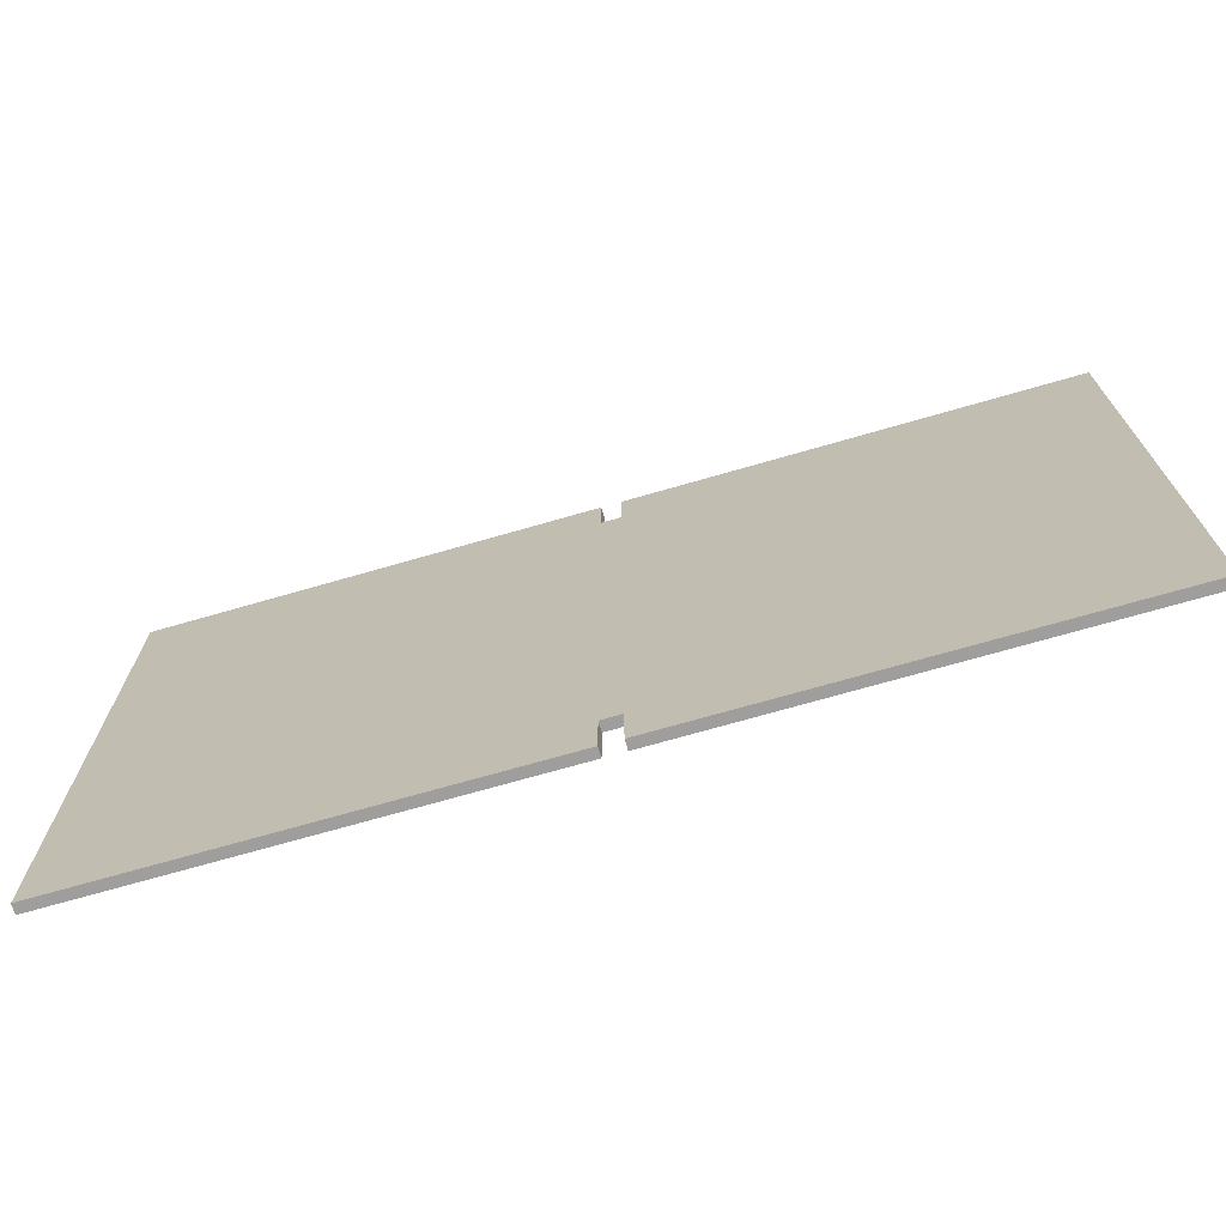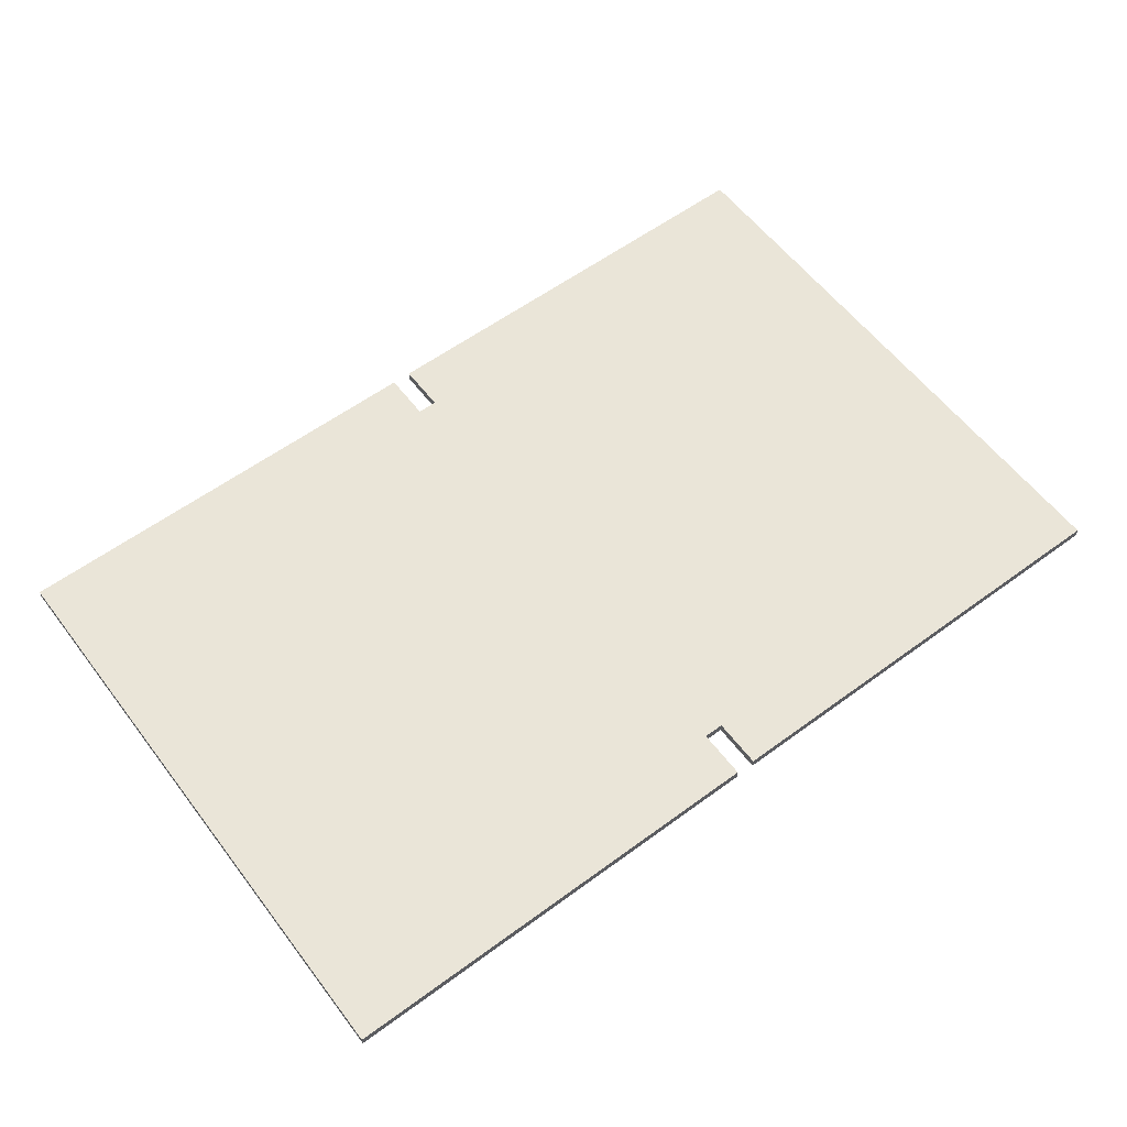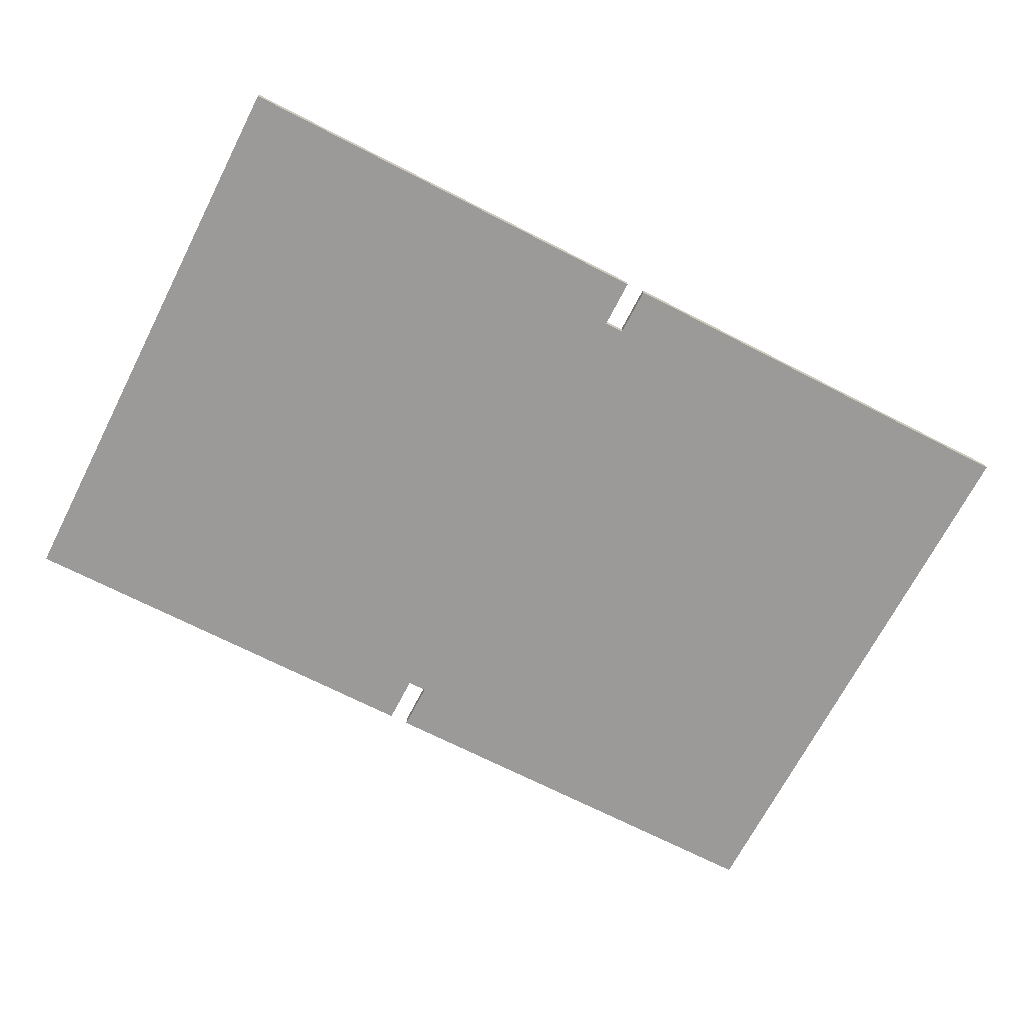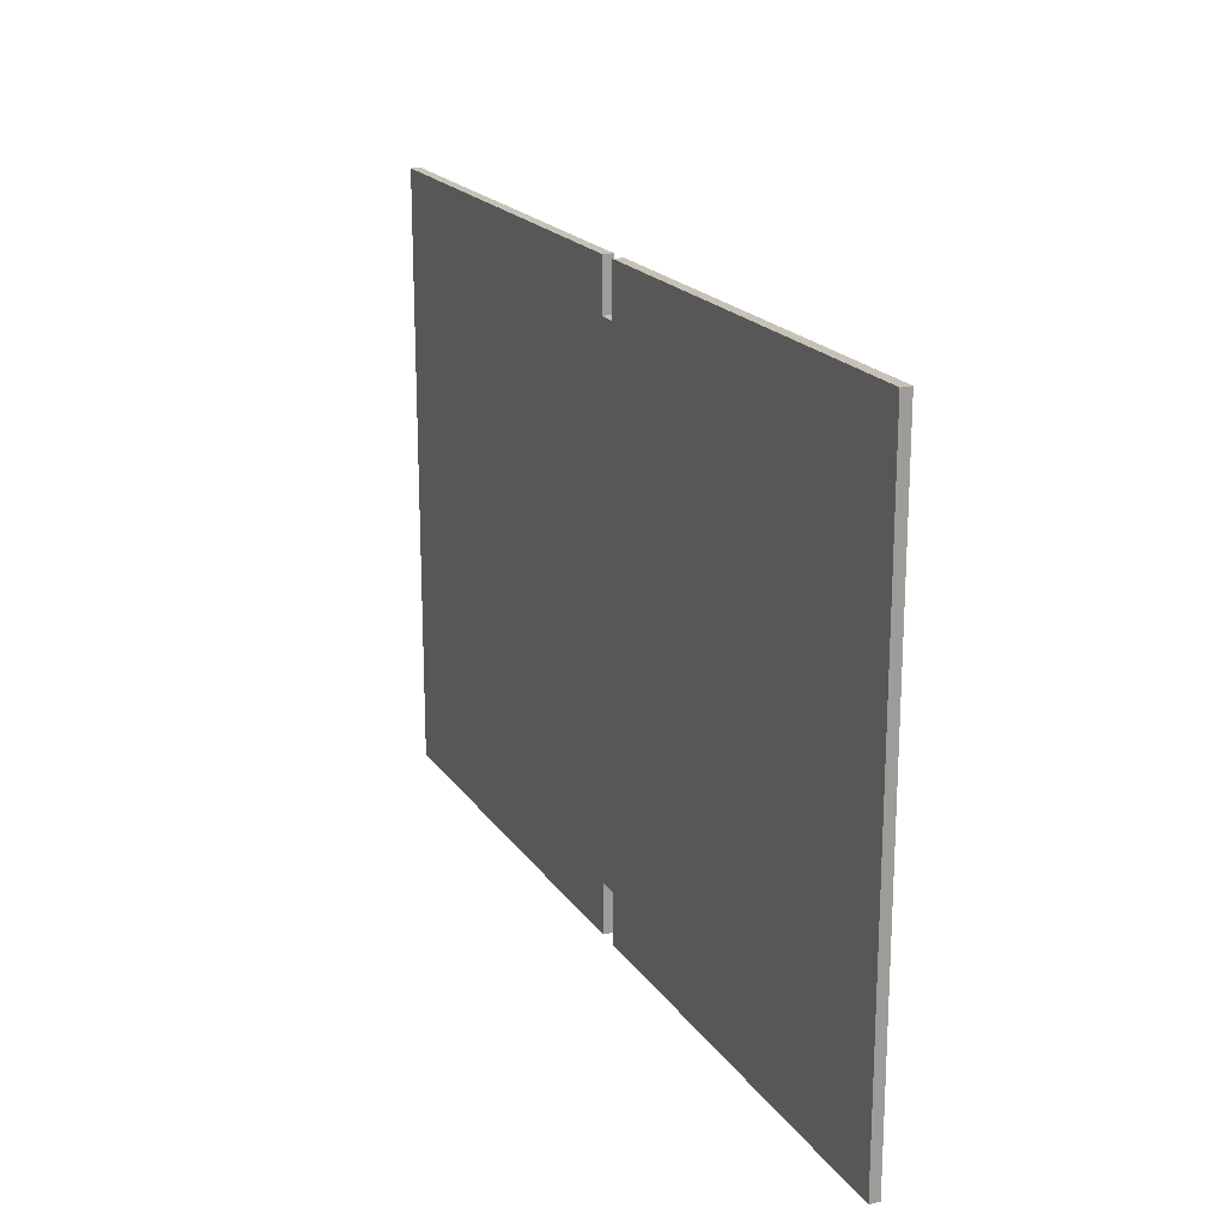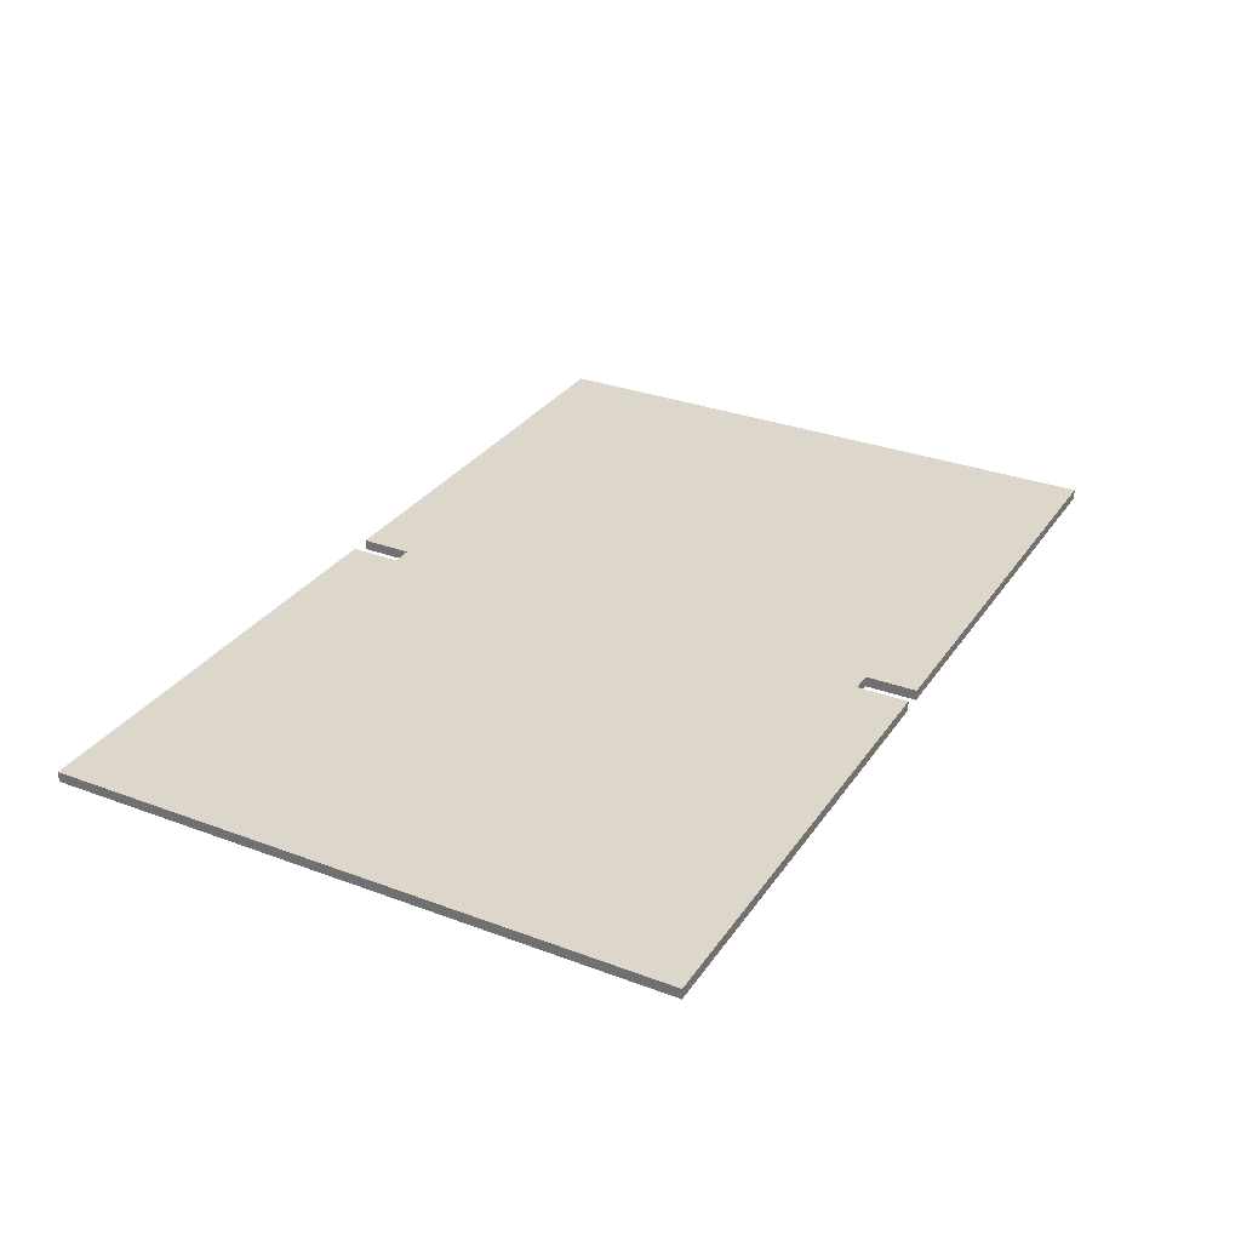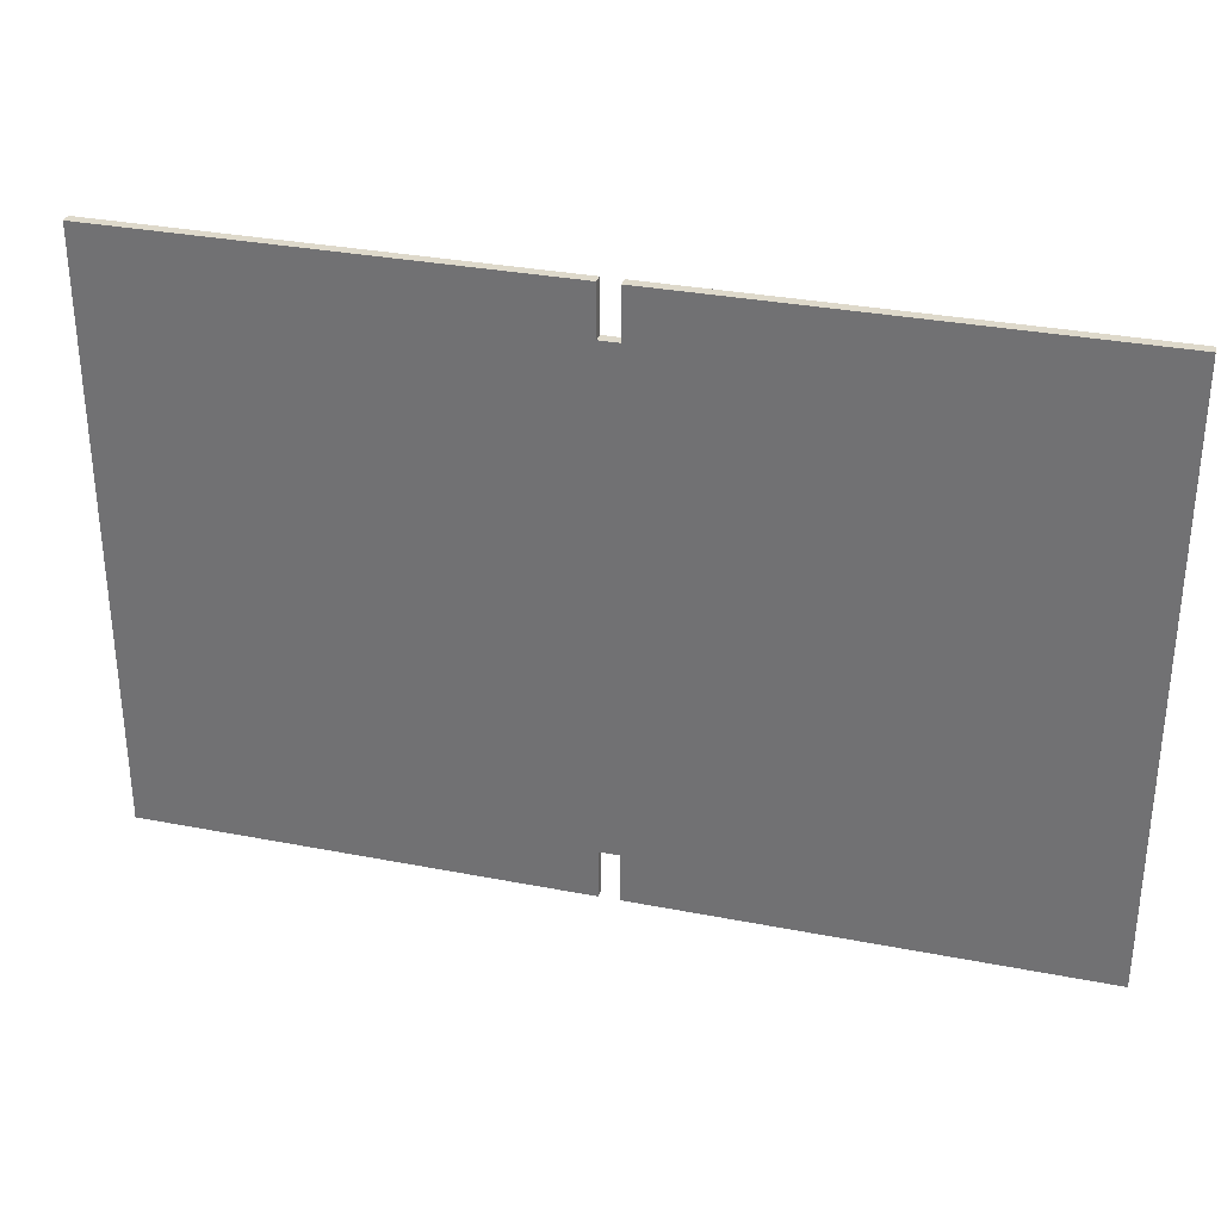
<metadata>
{"format":"obj","ext":"obj","renderer":"f3d","projection":"perspective","resolution":1024,"background":"white","views":[{"elev":-71.0,"azim":16.1,"up":"+Y"},{"elev":58.8,"azim":-37.1,"up":"+Z"},{"elev":-69.5,"azim":-27.2,"up":"+Z"},{"elev":19.3,"azim":66.0,"up":"+Y"},{"elev":30.7,"azim":-61.7,"up":"+Z"},{"elev":31.7,"azim":15.4,"up":"+Y"}]}
</metadata>
<code>
v -25 55 0
v -27 55 0
v -27 55 1
v -25 55 1
v -25 60 0
v -25 55 0
v -25 55 1
v -25 60 1
v -27 55 0
v -27 60 0
v -27 60 1
v -27 55 1
v -27 0 0
v -27 5 0
v -27 5 1
v -27 0 1
v -27 5 0
v -25 5 0
v -25 5 1
v -27 5 1
v -25 5 0
v -25 0 0
v -25 0 1
v -25 5 1
v -25 0 0
v 20 0 0
v 20 0 1
v -25 0 1
v 20 0 0
v 20 60 0
v 20 60 1
v 20 0 1
v 20 60 1
v -25 60 1
v -25 55 1
v -27 55 1
v -27 60 1
v -72 60 1
v -72 0 1
v -27 0 1
v -27 5 1
v -25 5 1
v -25 0 1
v 20 0 1
v -27 60 0
v -72 60 0
v -72 60 1
v -27 60 1
v 20 60 0
v -25 60 0
v -25 60 1
v 20 60 1
v -72 60 0
v -72 0 0
v -72 0 1
v -72 60 1
v -25 60 0
v 20 60 0
v 20 0 0
v -25 0 0
v -25 5 0
v -27 5 0
v -27 0 0
v -72 0 0
v -72 60 0
v -27 60 0
v -27 55 0
v -25 55 0
v -72 0 0
v -27 0 0
v -27 0 1
v -72 0 1
f 1 2 4
f 4 2 3
f 5 6 8
f 8 6 7
f 9 10 12
f 12 10 11
f 13 14 16
f 16 14 15
f 17 18 20
f 20 18 19
f 21 22 24
f 24 22 23
f 25 26 28
f 28 26 27
f 29 30 32
f 32 30 31
f 34 35 33
f 33 35 44
f 44 35 42
f 44 42 43
f 35 36 42
f 42 36 41
f 41 36 39
f 41 39 40
f 37 38 36
f 36 38 39
f 45 46 48
f 48 46 47
f 49 50 52
f 52 50 51
f 53 54 56
f 56 54 55
f 57 58 68
f 68 58 59
f 68 59 61
f 61 59 60
f 61 62 68
f 68 62 67
f 67 62 64
f 67 64 65
f 62 63 64
f 65 66 67
f 69 70 72
f 72 70 71

</code>
